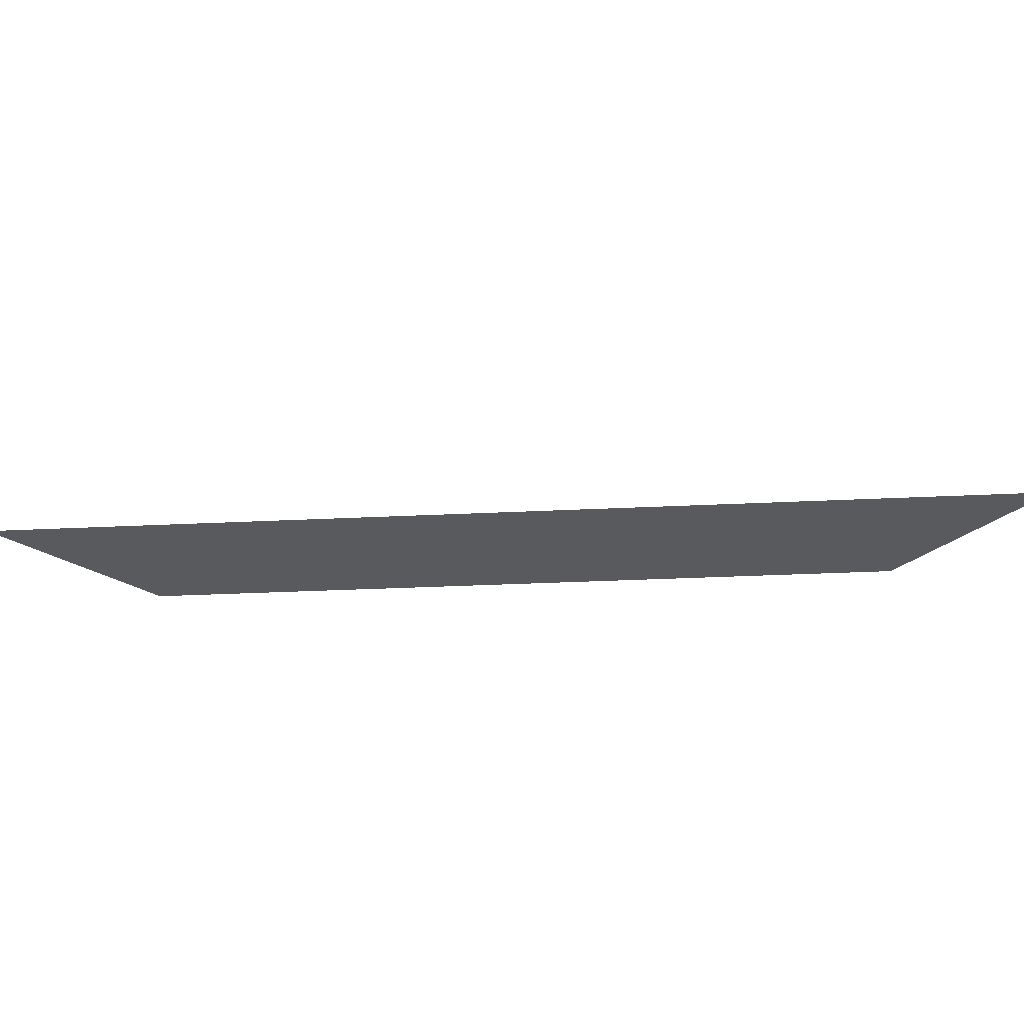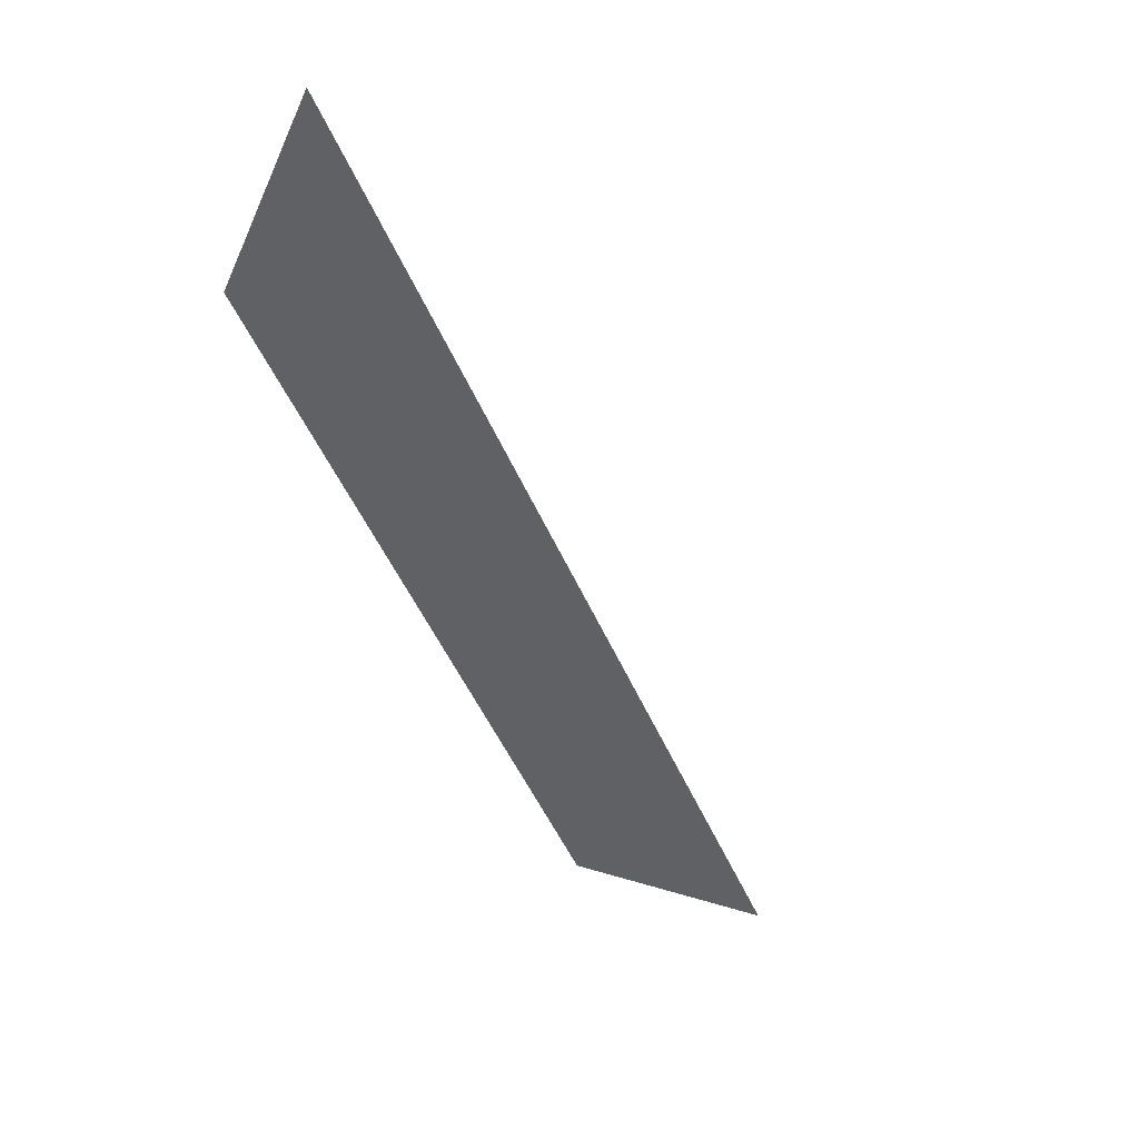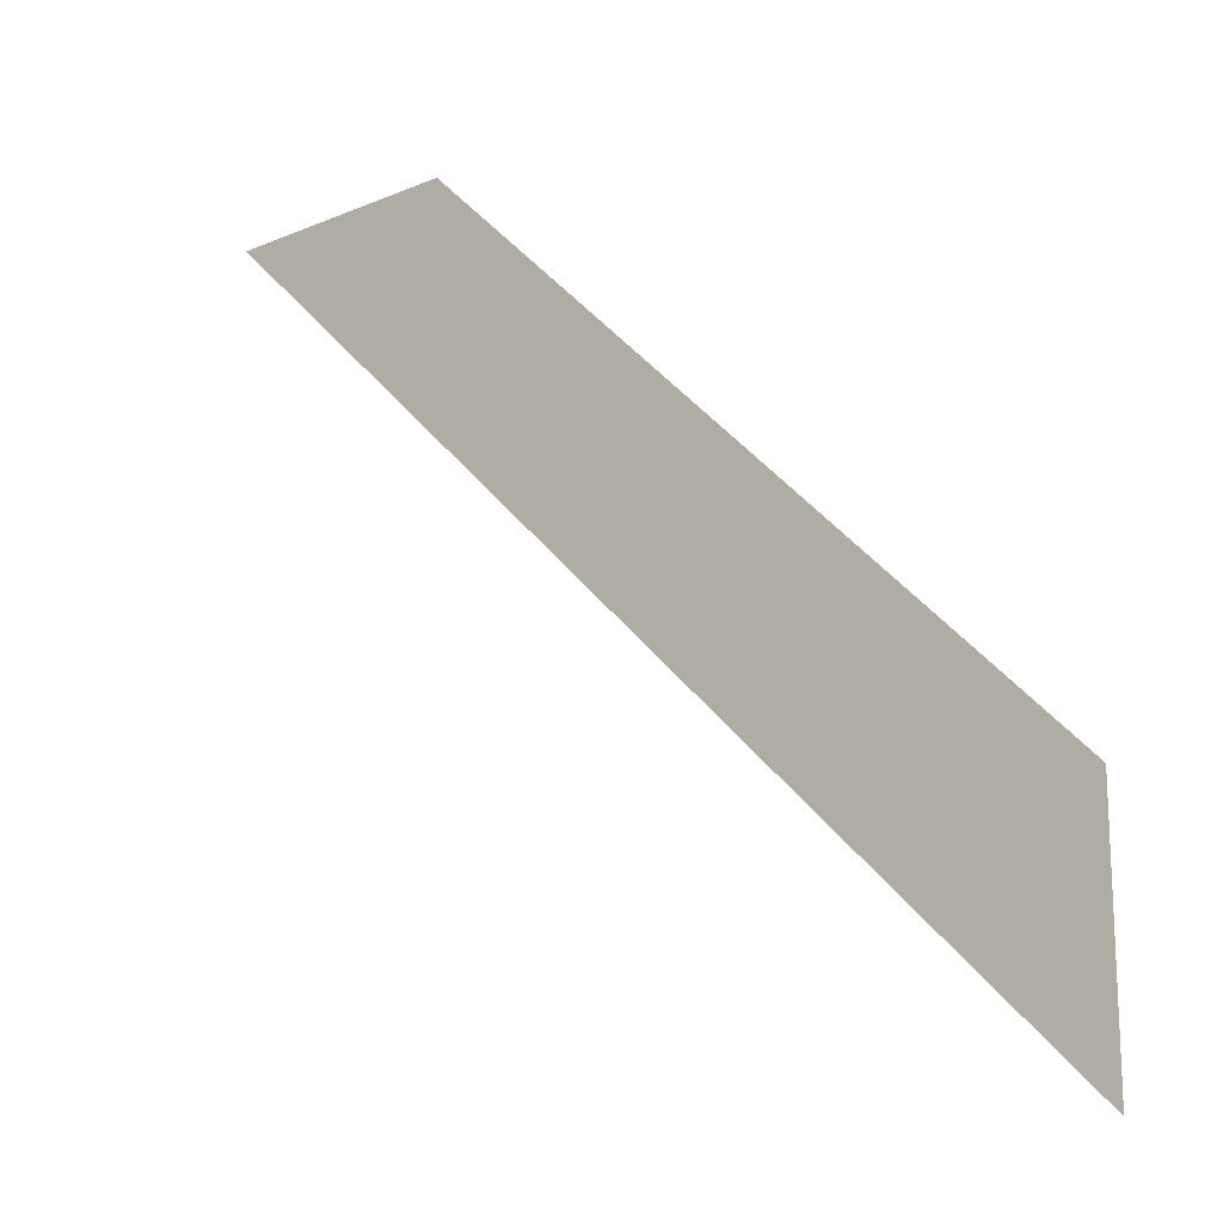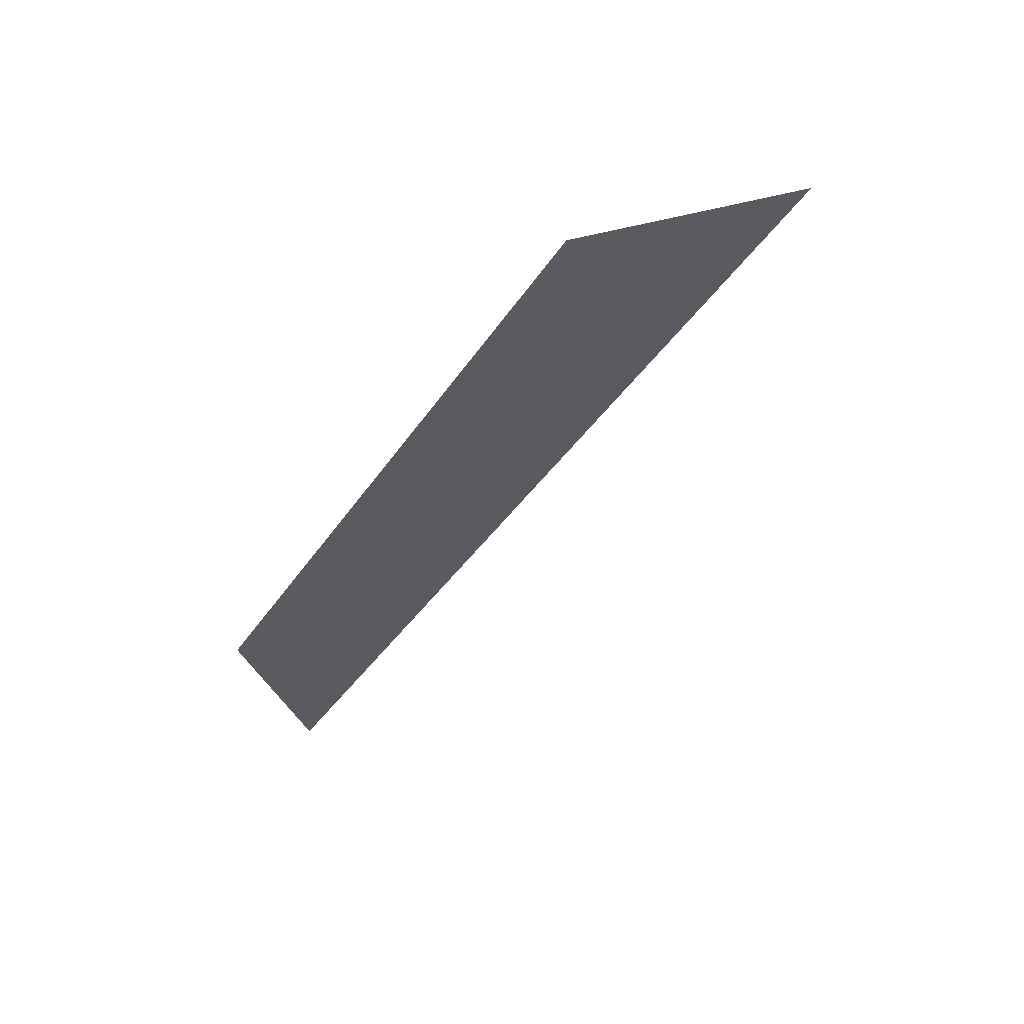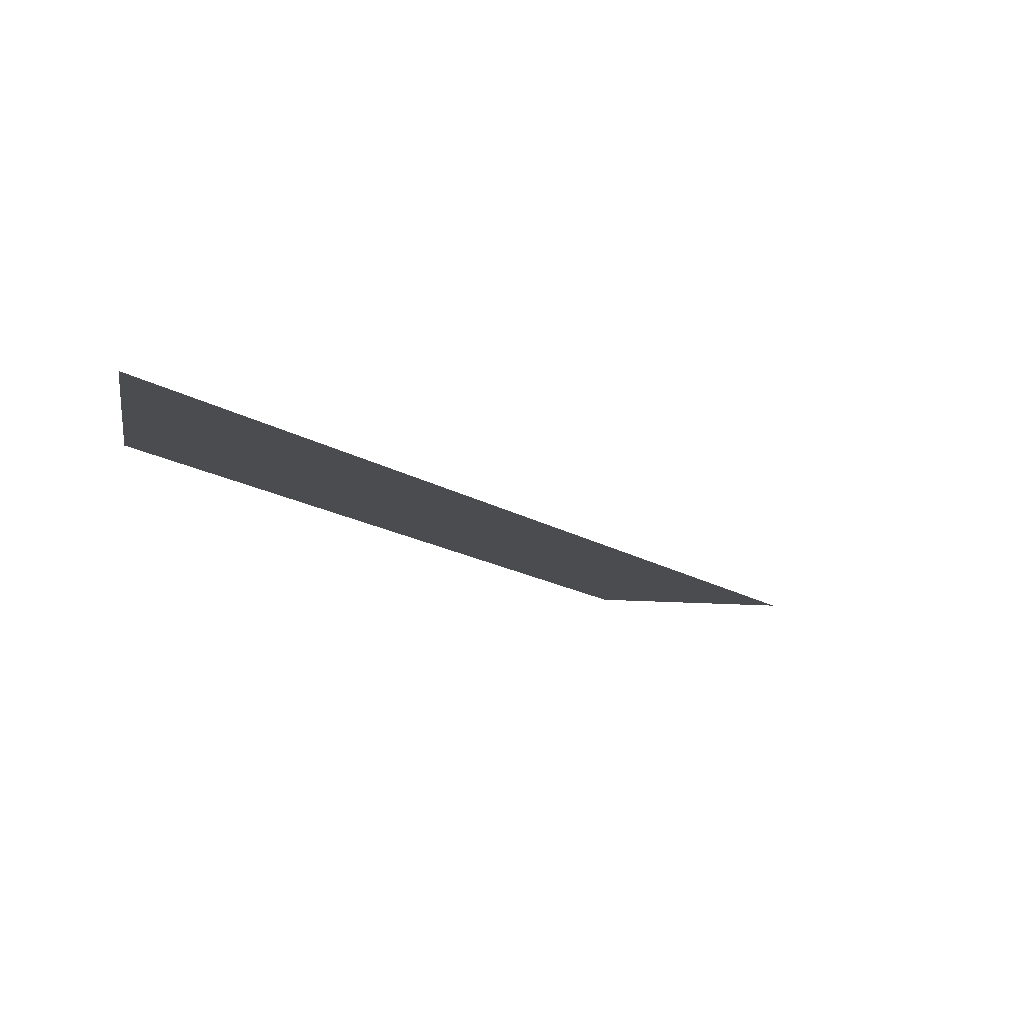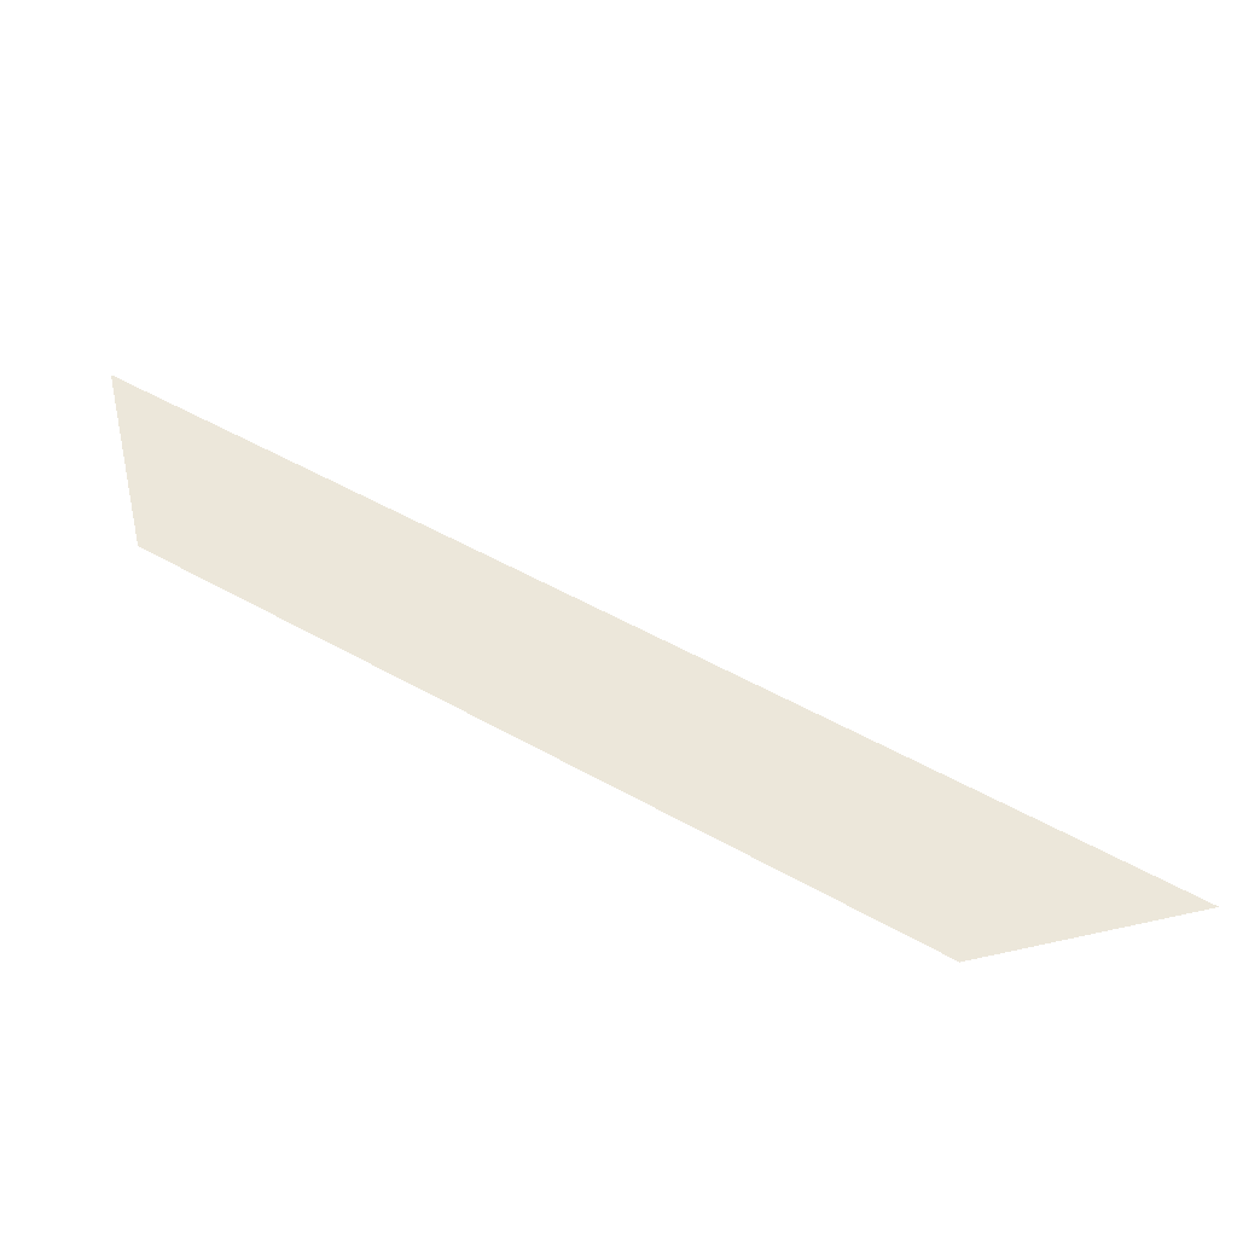
<metadata>
{"format":"obj","ext":"obj","renderer":"f3d","projection":"perspective","resolution":1024,"background":"white","views":[{"elev":-31.5,"azim":139.0,"up":"+Y"},{"elev":-46.9,"azim":66.7,"up":"+Y"},{"elev":-17.8,"azim":-140.1,"up":"+Z"},{"elev":-33.3,"azim":18.1,"up":"+Y"},{"elev":-15.1,"azim":81.0,"up":"+Y"},{"elev":51.6,"azim":-13.5,"up":"+Y"}]}
</metadata>
<code>
v -0.5 0 -0.2969
v 0.2891 0 0.5
v 0.2266 0 0.5
v -0.5 0 -0.2266
v -0.5 0 -0.3672
v 0.3594 0 0.5
v -0.5 0 -0.4375
v 0.4297 0 0.5
v -0.5 0 -0.5
v 0.5 0 0.5
f 1 2 3
f 1 3 4
f 5 6 2
f 5 2 1
f 7 8 6
f 7 6 5
f 9 10 8
f 9 8 7

</code>
